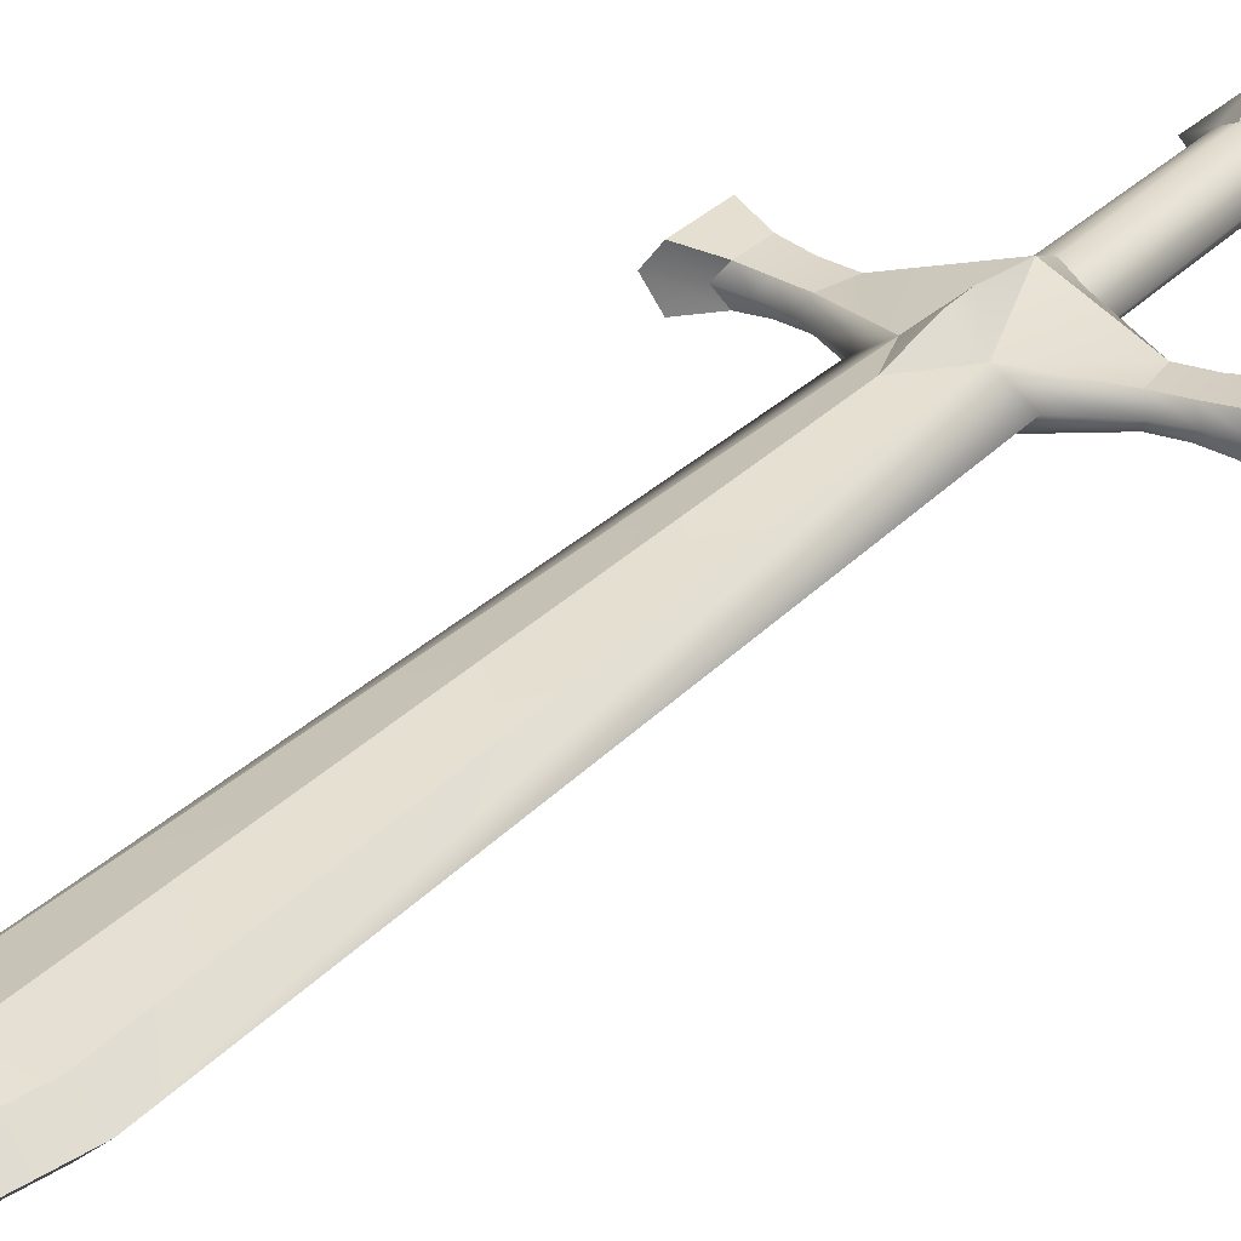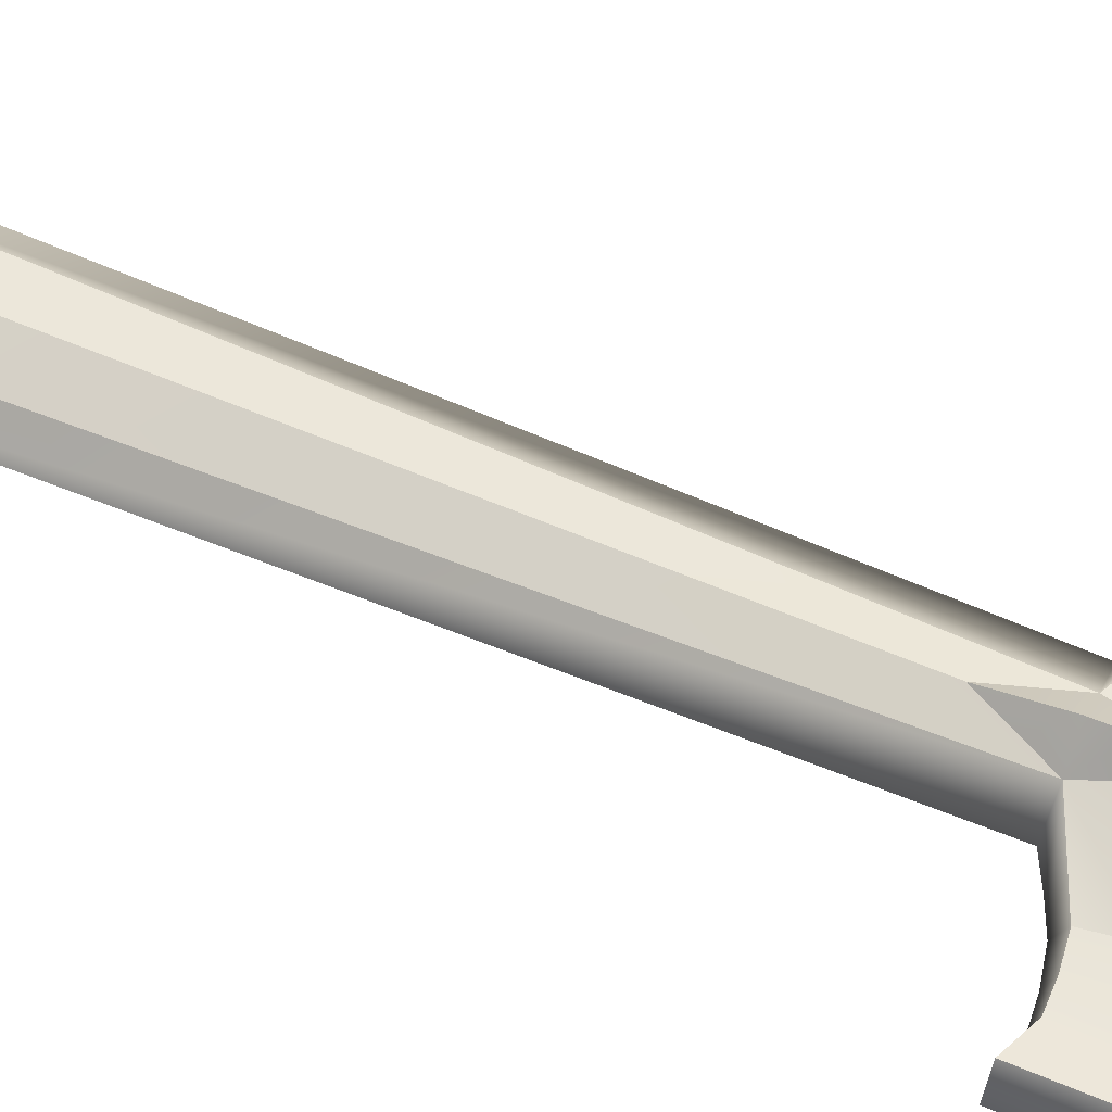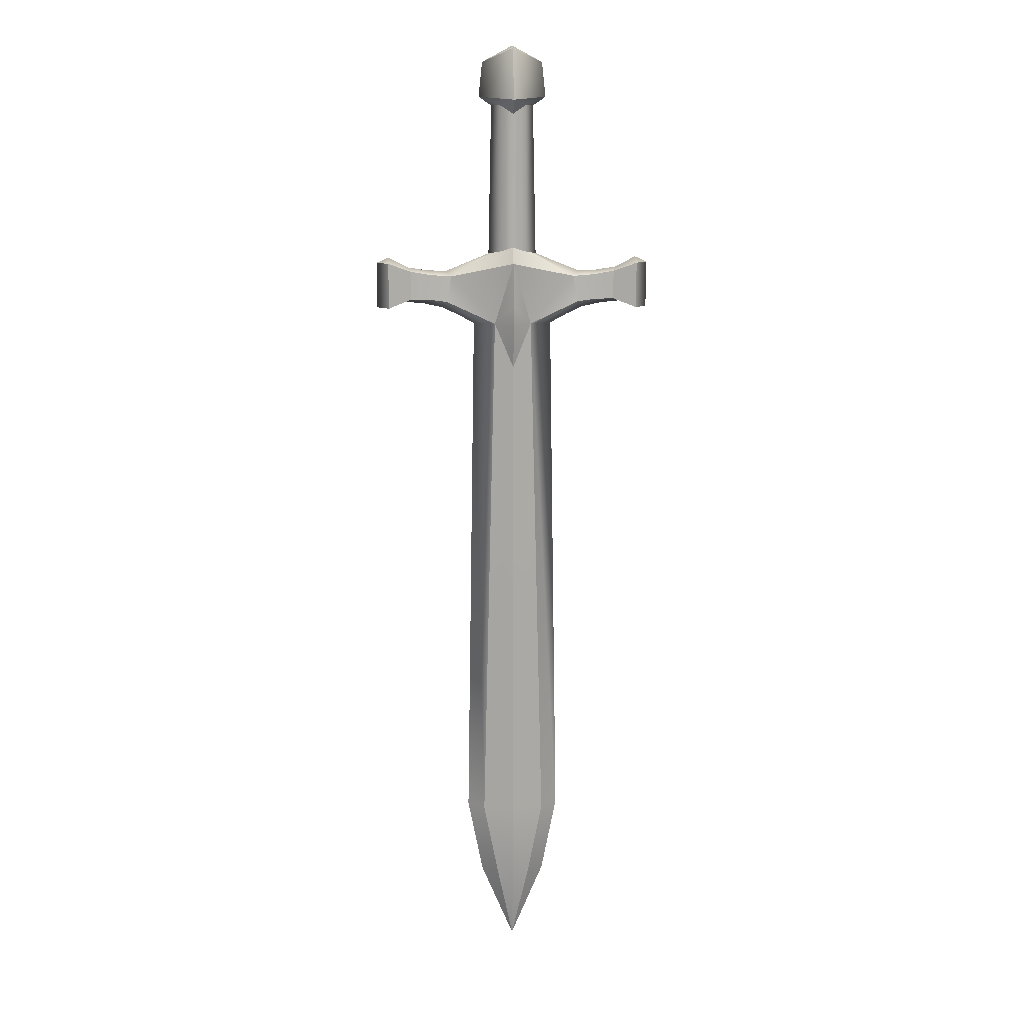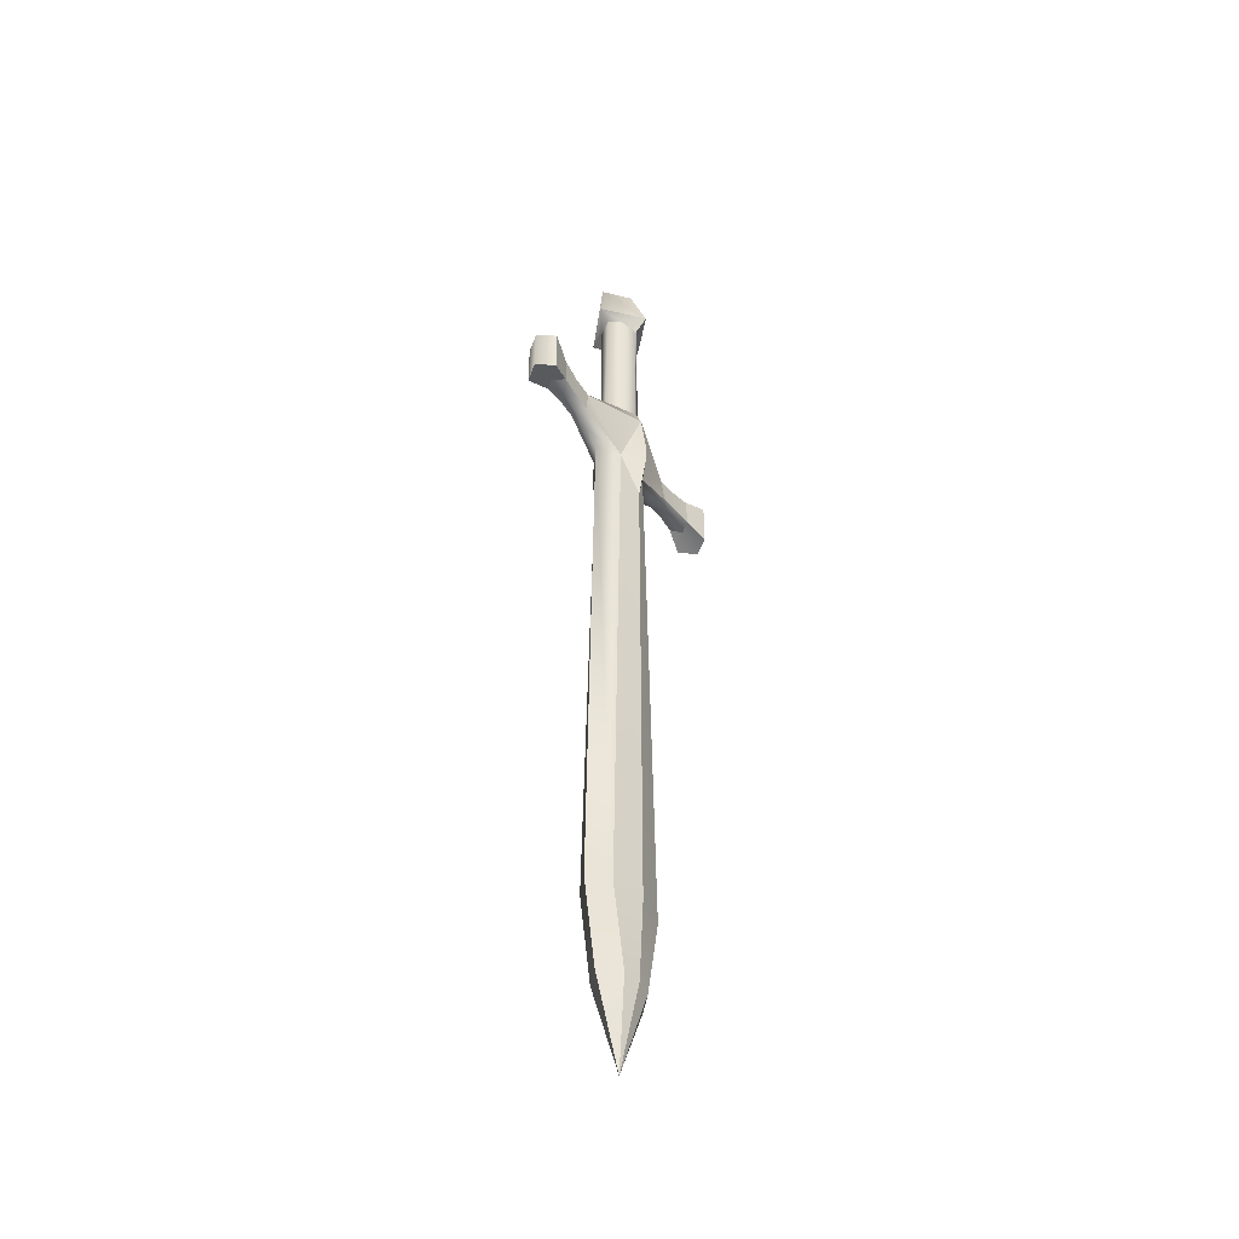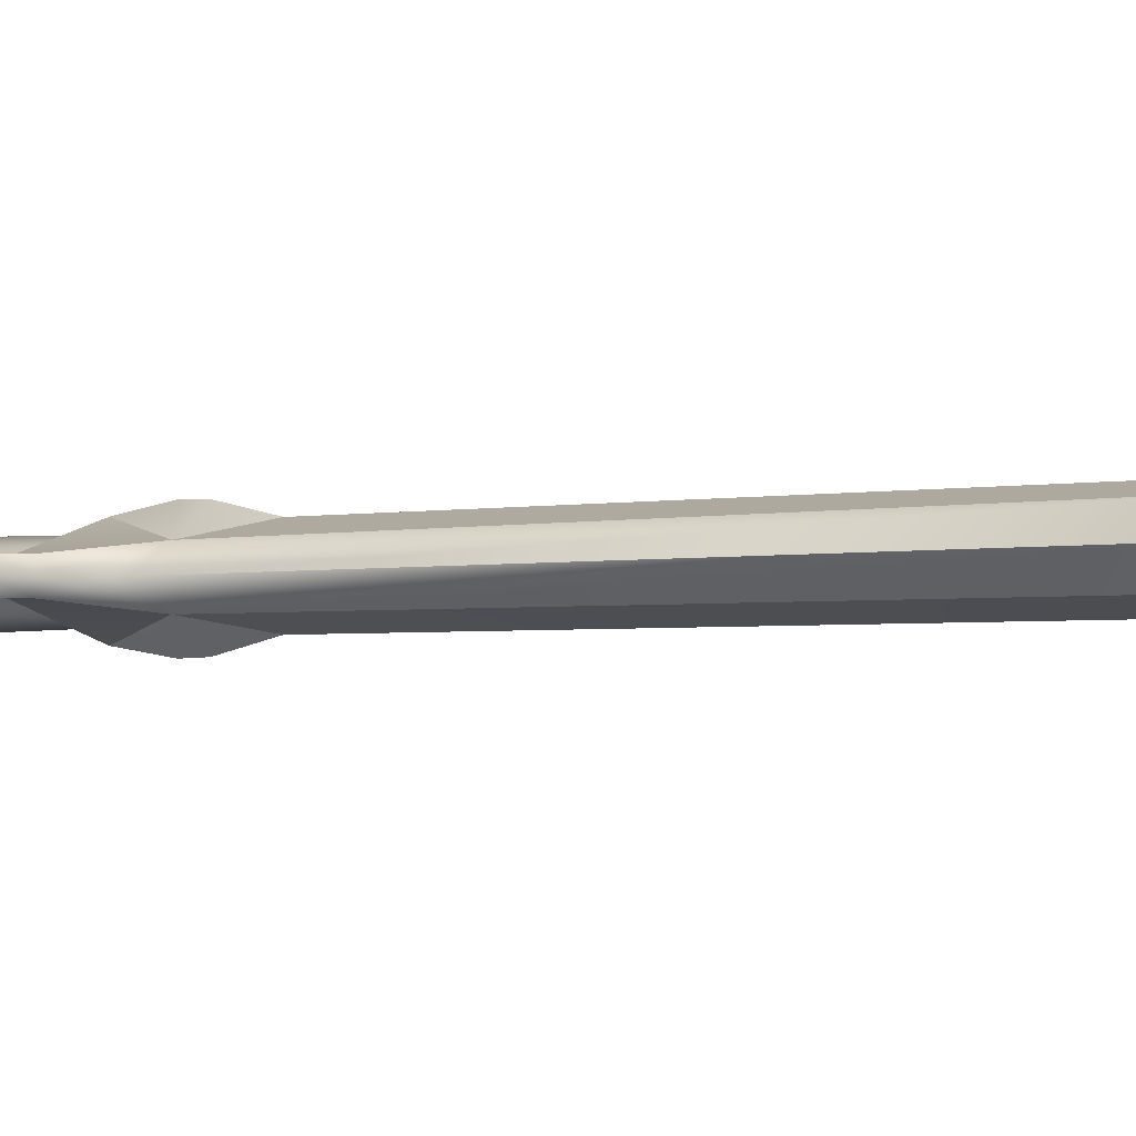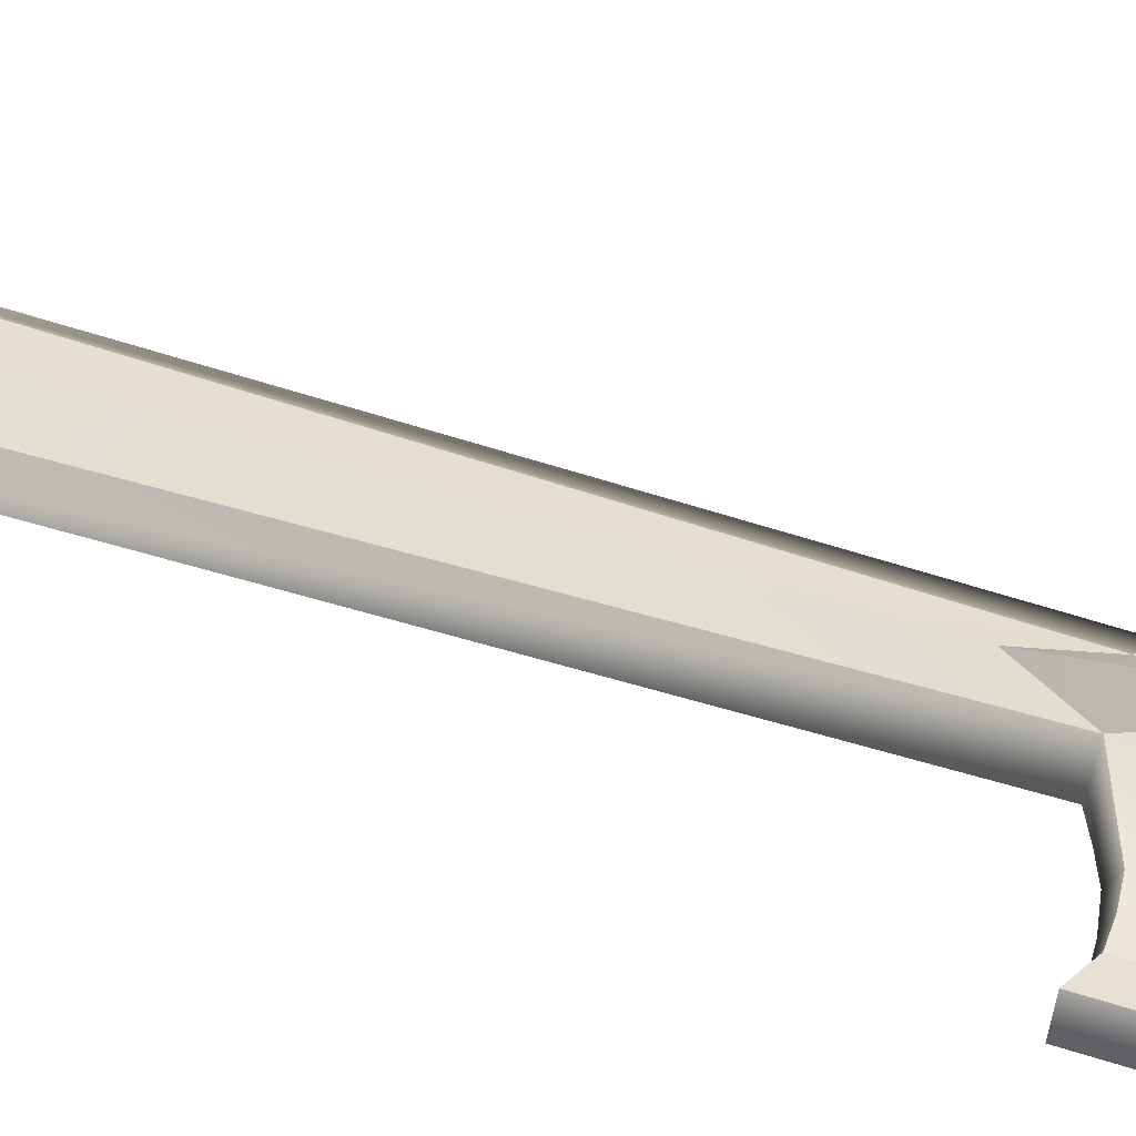
<metadata>
{"format":"obj","ext":"obj","renderer":"f3d","projection":"perspective","resolution":1024,"background":"white","views":[{"elev":29.3,"azim":33.9,"up":"+Z"},{"elev":61.8,"azim":113.3,"up":"+Z"},{"elev":12.4,"azim":-3.5,"up":"+Y"},{"elev":-46.9,"azim":123.8,"up":"+Y"},{"elev":-1.6,"azim":-42.7,"up":"+Z"},{"elev":50.1,"azim":109.9,"up":"+Z"}]}
</metadata>
<code>
v 0.02195 0.07281 0.002796
v -0 -0.1561 9.1e-05
v 0.02195 0.07281 -0.002614
v -0.02195 0.07281 0.002796
v -0.02195 0.07281 -0.002614
v 0 0.07196 -0.009854
v 0 0.07196 0.01004
v 0.02345 0.07078 9.1e-05
v -0.02345 0.07078 9.1e-05
v 0.01013 -0.1061 0.005076
v 0.01013 -0.1061 -0.004894
v -0.01013 -0.1061 -0.004894
v -0.01013 -0.1061 0.005076
v -0 -0.1061 0.007294
v -0 -0.1061 -0.007111
v -0.01559 -0.1061 9.1e-05
v 0.01559 -0.1061 9.1e-05
v 0.005161 -0.1311 0.005076
v 0.005161 -0.1311 -0.004894
v -0.005161 -0.1311 -0.004894
v -0.005161 -0.1311 0.005076
v -0 -0.1311 0.006035
v -0 -0.1311 -0.005852
v -0.01062 -0.1311 9.1e-05
v 0.01062 -0.1311 9.1e-05
v 0.02202 0.083 9.1e-05
v 0.02048 0.08128 0.00231
v 0 0.08579 -0.008108
v 0.02048 0.08128 -0.002128
v -0.02202 0.083 9.1e-05
v -0.02048 0.08128 -0.002128
v 0 0.08579 0.00829
v -0.02048 0.08128 0.00231
v 0.006894 0.137 9.1e-05
v -0.04521 0.07094 9.1e-05
v -0.04136 0.07094 -0.004998
v -0.04136 0.08576 -0.004998
v -0.04136 0.07094 0.005181
v -0.04521 0.08576 9.1e-05
v -0.04136 0.08576 0.005181
v 0.04521 0.07094 9.1e-05
v 0.04136 0.07094 0.005181
v 0.04136 0.07094 -0.004998
v 0.04521 0.08576 9.1e-05
v 0.04136 0.08576 0.005181
v 0.04136 0.08576 -0.004998
v 0.006016 0.0656 -0.004496
v -0.006016 0.0656 -0.004496
v -0.006016 0.0656 0.004678
v 0 0.05127 0.007294
v 0 0.05127 -0.007111
v -0.01289 0.06545 9.1e-05
v 0.01289 0.06545 9.1e-05
v 0.006016 0.0656 0.004678
v 0 0.06536 -0.009709
v 0 0.06536 0.009891
v -0.01831 0.06837 9.1e-05
v 0.01831 0.06837 9.1e-05
v 0.03386 0.07378 0.003374
v 0.03388 0.08298 0.003258
v 0.03388 0.08298 -0.003076
v 0.03386 0.07378 -0.003192
v 0.0348 0.08415 9.1e-05
v 0.03642 0.07277 9.1e-05
v -0.0348 0.08415 9.1e-05
v -0.03388 0.08298 0.003258
v -0.03642 0.07277 9.1e-05
v -0.03386 0.07378 -0.003192
v -0.03386 0.07378 0.003374
v -0.03388 0.08298 -0.003076
v 0.0079 0.08875 9.1e-05
v 0.004552 0.08949 0.004018
v 0 0.09098 -0.005898
v 0.004552 0.08949 -0.003836
v -0.0079 0.08875 9.1e-05
v -0.004552 0.08949 -0.003836
v 0 0.09098 0.00608
v -0.004552 0.08949 0.004018
v 0.01102 0.1398 9.1e-05
v 0.004213 0.1371 0.004155
v 0 0.1344 -0.006495
v 0.004331 0.137 -0.00379
v -0.006894 0.137 9.1e-05
v -0.004331 0.137 -0.00379
v 0 0.1344 0.006677
v -0.004213 0.1371 0.004155
v 0.009842 0.1509 9.1e-05
v 0 0.1388 -0.0105
v -0.01102 0.1398 9.1e-05
v 0 0.1388 0.0105
v 0 0.1552 -0.004475
v -0.009842 0.1509 9.1e-05
v 0 0.1552 0.004657
v 0 0.1561 9.1e-05
v -0.04135 0.08753 9.1e-05
v 0.04135 0.08753 9.1e-05
v -0.0272 0.08178 0.002526
v -0.02797 0.07364 -0.002645
v -0.02797 0.07364 0.002828
v -0.02839 0.08316 9.1e-05
v -0.02978 0.07218 9.1e-05
v -0.0272 0.08178 -0.002344
v 0.0272 0.08178 0.002526
v 0.02797 0.07364 -0.002645
v 0.02839 0.08316 9.1e-05
v 0.02978 0.07218 9.1e-05
v 0.02797 0.07364 0.002828
v 0.0272 0.08178 -0.002344
f 25 2 19
f 23 2 20
f 24 2 21
f 22 2 18
f 47 6 28
f 68 67 35 36
f 21 2 22
f 19 2 23
f 40 95 39
f 49 7 32
f 20 2 24
f 18 2 25
f 54 10 17 53
f 48 12 16 52
f 47 11 15 51
f 49 13 14 50
f 50 14 10 54
f 52 16 13 49
f 51 15 12 48
f 53 17 11 47
f 10 18 25 17
f 12 20 24 16
f 11 19 23 15
f 13 21 22 14
f 14 22 18 10
f 16 24 21 13
f 15 23 20 12
f 17 25 19 11
f 29 28 73 74
f 33 32 77 78
f 32 27 72 77
f 26 29 74 71
f 48 5 31
f 62 61 46 43
f 60 59 42 45
f 54 1 27
f 35 38 40 39
f 36 35 39 37
f 69 66 40 38
f 67 69 38 35
f 95 37 39
f 70 68 36 37
f 41 43 46 44
f 42 41 44 45
f 96 45 44
f 46 96 44
f 64 62 43 41
f 59 64 41 42
f 55 47 51
f 47 55 6
f 49 56 7
f 54 58 8
f 48 57 9
f 7 56 54
f 6 55 48
f 9 57 49
f 8 58 47
f 107 106 64 59
f 108 105 63 61
f 105 103 60 63
f 103 107 59 60
f 104 108 61 62
f 102 98 68 70
f 100 102 70 65
f 3 47 29
f 99 97 66 69
f 97 100 65 66
f 98 101 67 68
f 7 54 32
f 49 32 33
f 48 55 51
f 6 48 28
f 47 28 29
f 78 77 85 86
f 77 72 80 85
f 71 74 82 34
f 72 71 34 80
f 30 33 78 75
f 28 31 76 73
f 31 30 75 76
f 27 26 71 72
f 34 82 79
f 80 34 79
f 84 83 89
f 84 89 88
f 74 73 81 82
f 75 78 86 83
f 73 76 84 81
f 76 75 83 84
f 88 89 92
f 88 91 87
f 80 79 90
f 86 85 90
f 82 81 88
f 83 86 89
f 94 92 93
f 87 94 93
f 87 91 94
f 91 92 94
f 90 79 87
f 90 93 92
f 48 9 5
f 4 9 49
f 54 8 1
f 3 8 47
f 101 99 69 67
f 28 48 31
f 4 49 33
f 32 54 27
f 106 104 62 64
f 66 65 95 40
f 65 70 37 95
f 61 63 96 46
f 63 60 45 96
f 9 4 99 101
f 5 9 101 98
f 33 30 100 97
f 4 33 97 99
f 30 31 102 100
f 31 5 98 102
f 8 3 104 106
f 3 29 108 104
f 27 1 107 103
f 26 27 103 105
f 29 26 105 108
f 1 8 106 107
f 57 48 52
f 57 52 49
f 58 54 53
f 58 53 47
f 56 49 50
f 85 80 90
f 89 86 90
f 81 84 88
f 79 82 88
f 93 90 87
f 89 90 92
f 91 88 92
f 79 88 87
f 54 56 50

</code>
